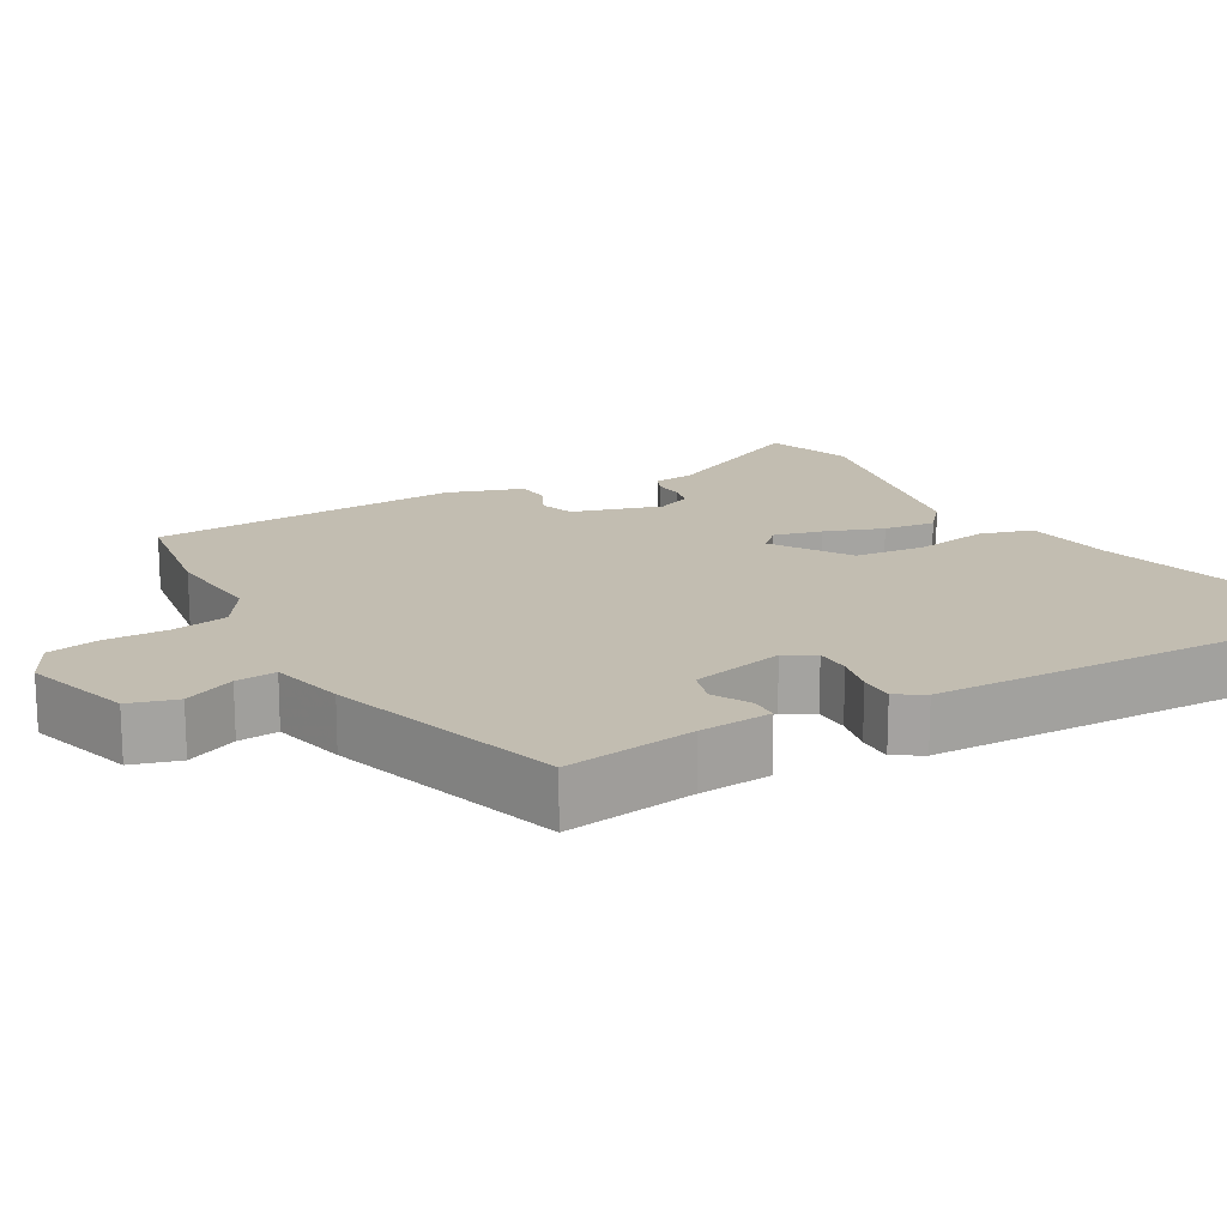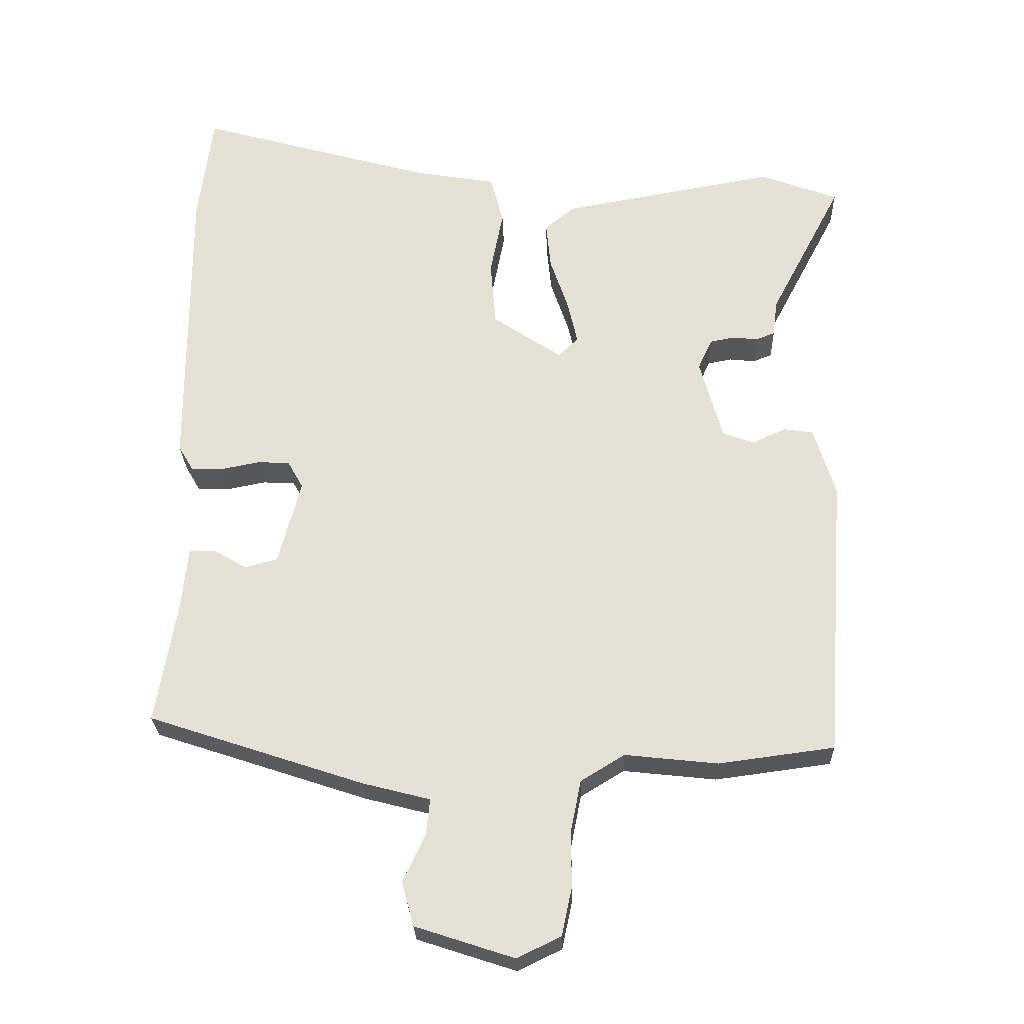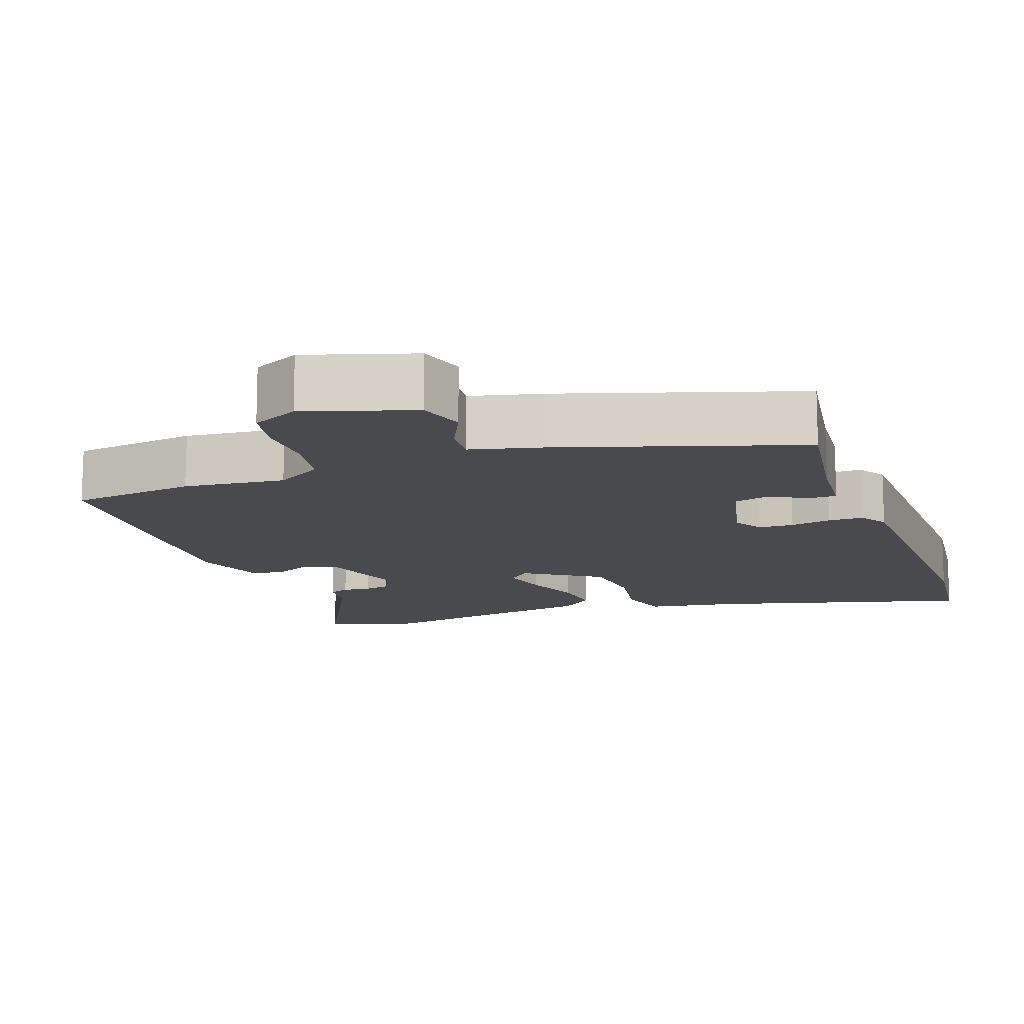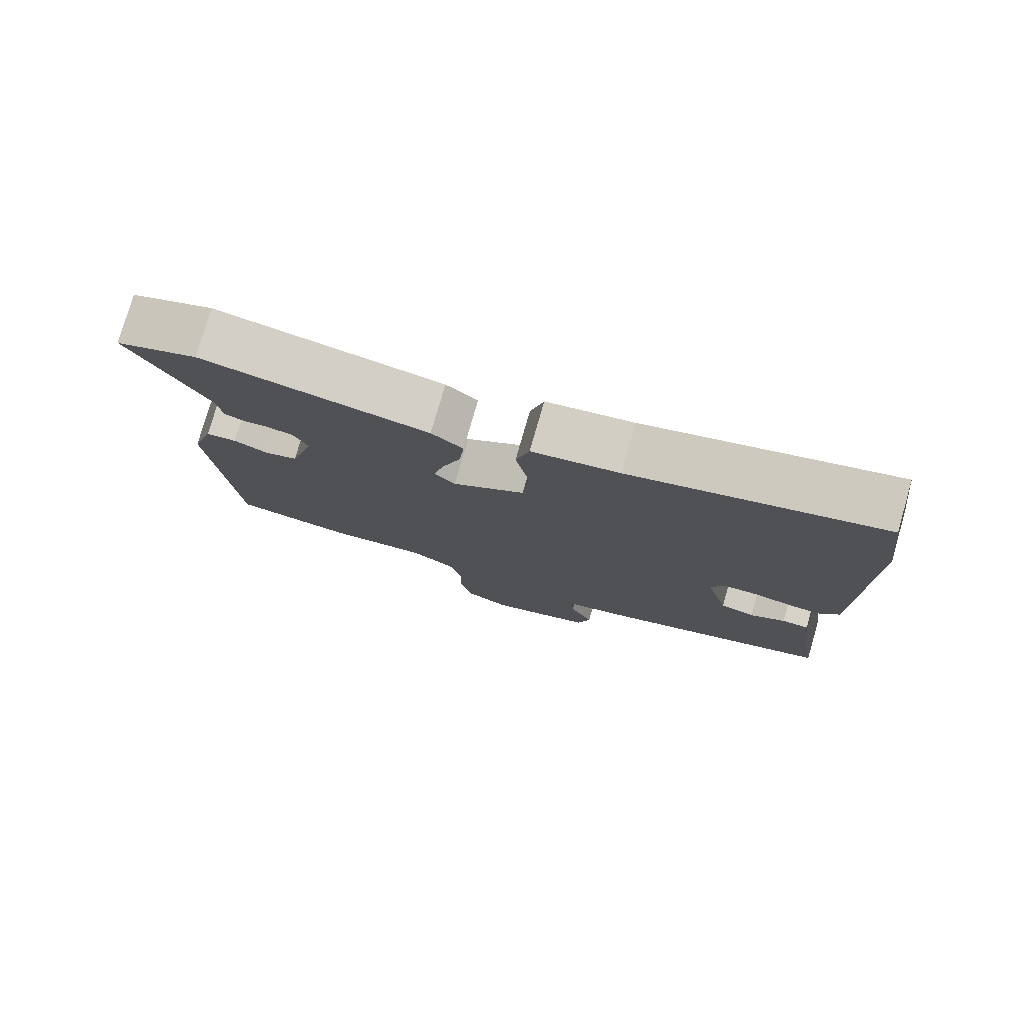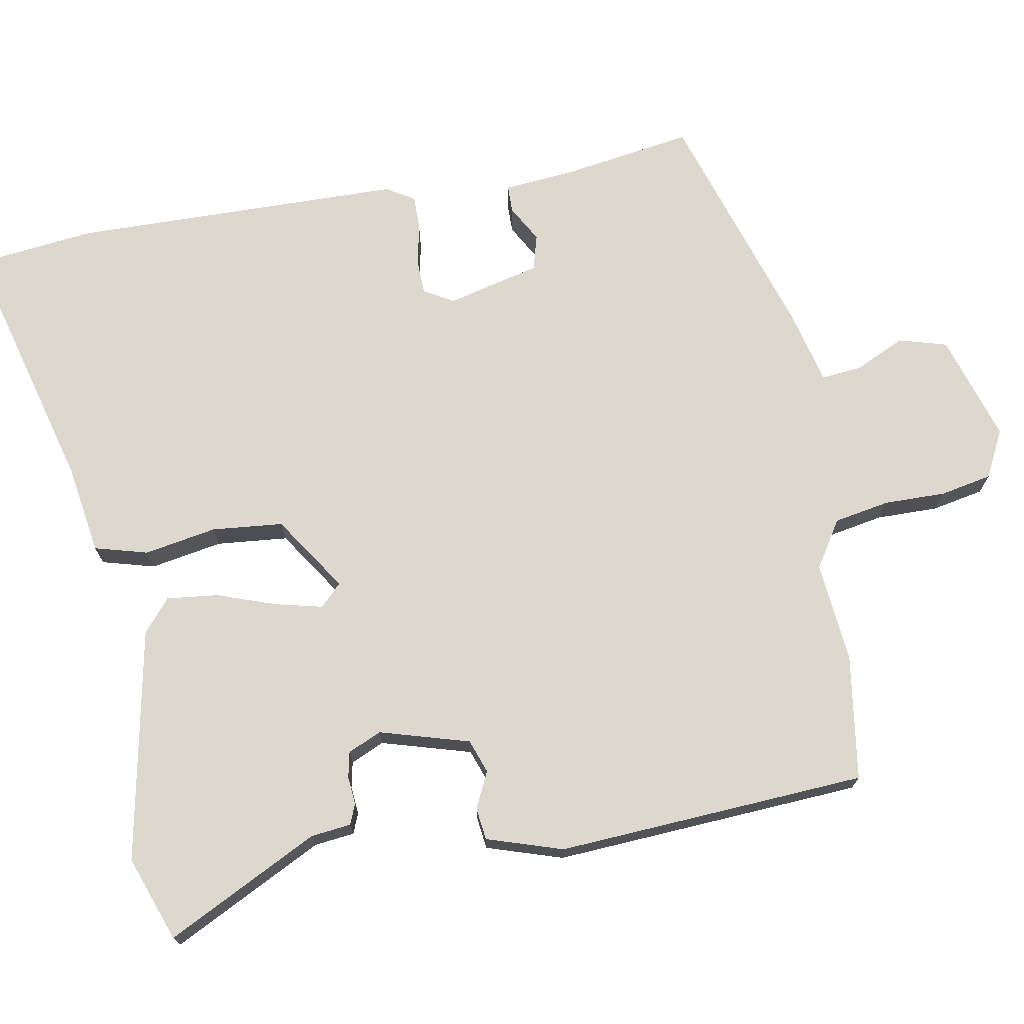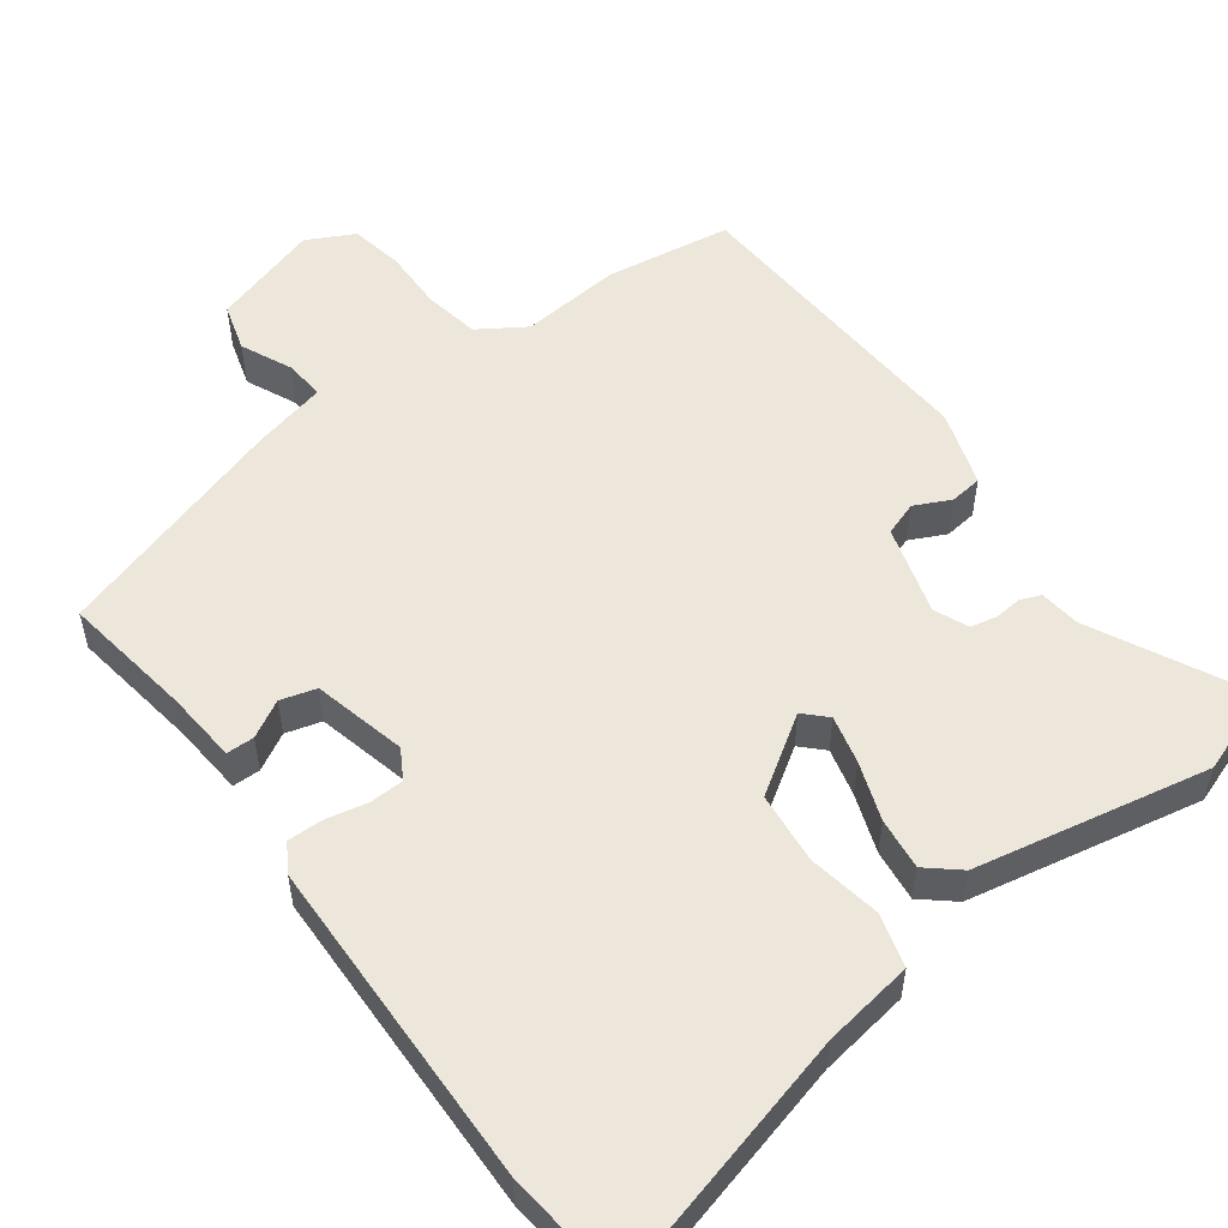
<metadata>
{"format":"obj","ext":"obj","renderer":"f3d","projection":"perspective","resolution":1024,"background":"white","views":[{"elev":17.0,"azim":-118.4,"up":"+Y"},{"elev":-26.4,"azim":1.7,"up":"+Z"},{"elev":-13.1,"azim":-159.6,"up":"+Y"},{"elev":78.4,"azim":-163.9,"up":"+Z"},{"elev":72.1,"azim":80.5,"up":"+Y"},{"elev":53.7,"azim":-35.5,"up":"+Y"}]}
</metadata>
<code>
v -0.513 0.07 -0.441
v -0.483 0.07 -0.263
v -0.473 0.07 -0.164
v -0.435 0.07 -0.164
v -0.385 0.07 -0.193
v -0.336 0.07 -0.18
v -0.303 0.07 -0.053
v -0.326 0.07 -0.012
v -0.374 0.07 -0.01
v -0.43 0.07 -0.021
v -0.478 0.07 -0.021
v -0.501 0.07 0.018
v -0.503 0.07 0.473
v -0.482 0.07 0.638
v -0.13 0.07 0.539
v -0.007 0.07 0.518
v 0.012 0.07 0.445
v -0.007 0.07 0.346
v 0.001 0.07 0.248
v 0.104 0.07 0.178
v 0.134 0.07 0.207
v 0.119 0.07 0.273
v 0.092 0.07 0.353
v 0.085 0.07 0.424
v 0.13 0.07 0.461
v 0.451 0.07 0.519
v 0.567 0.07 0.475
v 0.459 0.07 0.268
v 0.452 0.07 0.213
v 0.424 0.07 0.202
v 0.386 0.07 0.206
v 0.35 0.07 0.199
v 0.329 0.07 0.153
v 0.363 0.07 0.03
v 0.409 0.07 0.013
v 0.459 0.07 0.036
v 0.503 0.07 0.03
v 0.535 0.07 -0.074
v 0.504 0.07 -0.499
v 0.332 0.07 -0.522
v 0.194 0.07 -0.507
v 0.129 0.07 -0.547
v 0.114 0.07 -0.623
v 0.114 0.07 -0.708
v 0.099 0.07 -0.779
v 0.034 0.07 -0.811
v -0.113 0.07 -0.763
v -0.131 0.07 -0.697
v -0.098 0.07 -0.628
v -0.092 0.07 -0.573
v -0.193 0.07 -0.547
v -0.513 0 -0.441
v -0.483 0 -0.263
v -0.473 0 -0.164
v -0.435 0 -0.164
v -0.385 0 -0.193
v -0.336 0 -0.18
v -0.303 0 -0.053
v -0.326 0 -0.012
v -0.374 0 -0.01
v -0.43 0 -0.021
v -0.478 0 -0.021
v -0.501 0 0.018
v -0.503 0 0.473
v -0.482 0 0.638
v -0.13 0 0.539
v -0.007 0 0.518
v 0.012 0 0.445
v -0.007 0 0.346
v 0.001 0 0.248
v 0.104 0 0.178
v 0.134 0 0.207
v 0.119 0 0.273
v 0.092 0 0.353
v 0.085 0 0.424
v 0.13 0 0.461
v 0.451 0 0.519
v 0.567 0 0.475
v 0.459 0 0.268
v 0.452 0 0.213
v 0.424 0 0.202
v 0.386 0 0.206
v 0.35 0 0.199
v 0.329 0 0.153
v 0.363 0 0.03
v 0.409 0 0.013
v 0.459 0 0.036
v 0.503 0 0.03
v 0.535 0 -0.074
v 0.504 0 -0.499
v 0.332 0 -0.522
v 0.194 0 -0.507
v 0.129 0 -0.547
v 0.114 0 -0.623
v 0.114 0 -0.708
v 0.099 0 -0.779
v 0.034 0 -0.811
v -0.113 0 -0.763
v -0.131 0 -0.697
v -0.098 0 -0.628
v -0.092 0 -0.573
v -0.193 0 -0.547
f 50 51 1 2
f 46 47 48 49
f 46 49 50
f 43 44 45 46
f 42 43 46 50
f 41 42 50 2
f 35 36 37 38
f 34 35 38 39
f 33 34 39 40
f 28 29 30 31
f 28 31 32
f 27 28 32
f 26 27 32
f 25 26 32 33
f 22 23 24 25
f 21 22 25 33
f 15 16 17 18
f 15 18 19
f 14 15 19
f 13 14 19
f 12 13 19 20
f 9 10 11 12
f 8 9 12 20
f 2 3 4 5
f 2 5 6
f 41 2 6
f 40 41 6 7
f 20 21 33 40
f 7 8 20 40
f 53 52 102 101
f 100 99 98 97
f 101 100 97
f 97 96 95 94
f 101 97 94 93
f 53 101 93 92
f 89 88 87 86
f 90 89 86 85
f 91 90 85 84
f 82 81 80 79
f 83 82 79
f 83 79 78
f 83 78 77
f 84 83 77 76
f 76 75 74 73
f 84 76 73 72
f 69 68 67 66
f 70 69 66
f 70 66 65
f 70 65 64
f 71 70 64 63
f 63 62 61 60
f 71 63 60 59
f 56 55 54 53
f 57 56 53
f 57 53 92
f 58 57 92 91
f 91 84 72 71
f 91 71 59 58
f 1 52 53 2
f 2 53 54 3
f 3 54 55 4
f 4 55 56 5
f 5 56 57 6
f 6 57 58 7
f 7 58 59 8
f 8 59 60 9
f 9 60 61 10
f 10 61 62 11
f 11 62 63 12
f 12 63 64 13
f 13 64 65 14
f 14 65 66 15
f 15 66 67 16
f 16 67 68 17
f 17 68 69 18
f 18 69 70 19
f 19 70 71 20
f 20 71 72 21
f 21 72 73 22
f 22 73 74 23
f 23 74 75 24
f 24 75 76 25
f 25 76 77 26
f 26 77 78 27
f 27 78 79 28
f 28 79 80 29
f 29 80 81 30
f 30 81 82 31
f 31 82 83 32
f 32 83 84 33
f 33 84 85 34
f 34 85 86 35
f 35 86 87 36
f 36 87 88 37
f 37 88 89 38
f 38 89 90 39
f 39 90 91 40
f 40 91 92 41
f 41 92 93 42
f 42 93 94 43
f 43 94 95 44
f 44 95 96 45
f 45 96 97 46
f 46 97 98 47
f 47 98 99 48
f 48 99 100 49
f 49 100 101 50
f 50 101 102 51
f 51 102 52 1

</code>
